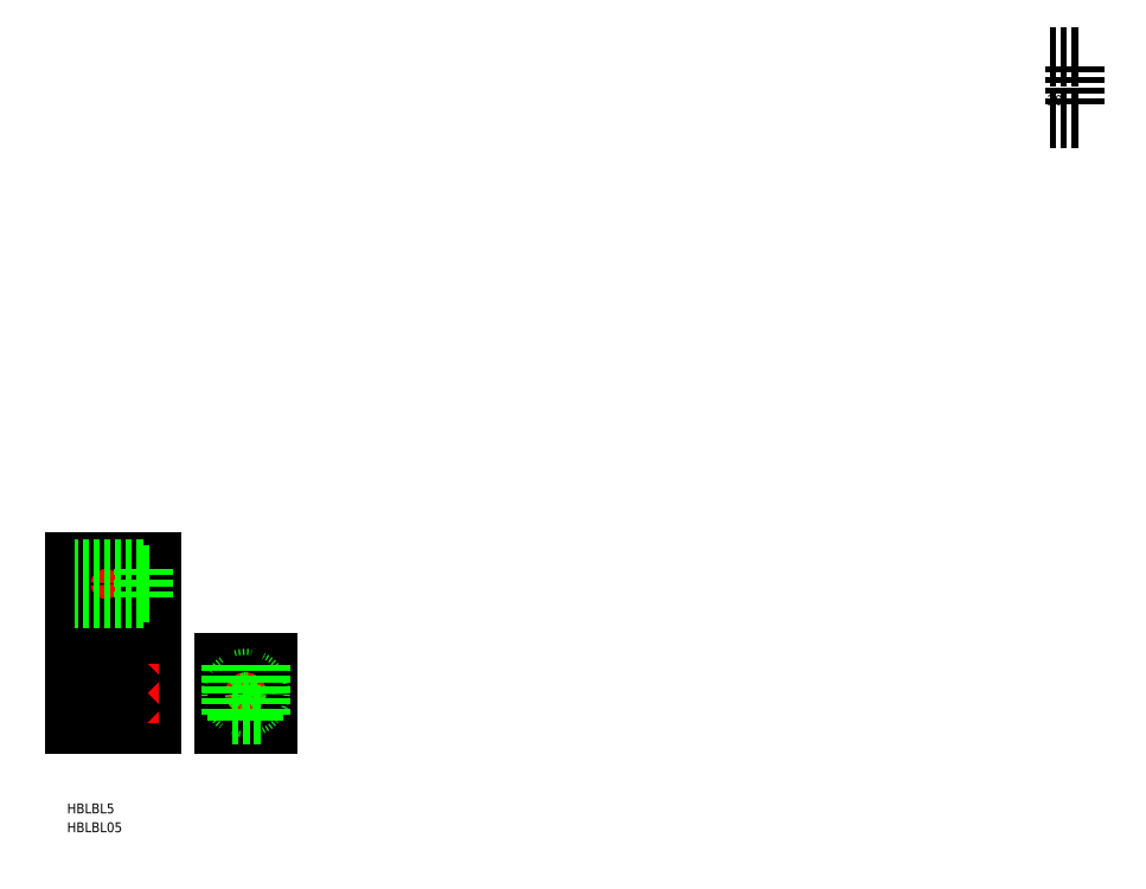
<metadata>
{"format":"dxf","ext":"dxf","renderer":"ezdxf+matplotlib","layout":"modelspace","background":"white","min_lineweight":24,"dpi":150}
</metadata>
<code>
0
SECTION
2
ENTITIES
0
LINE
8
0
10
-5.209
20
197.7
30
0
11
19.79
21
197.7
31
0
0
LINE
8
0
10
19.79
20
197.7
30
0
11
19.79
21
183.7
31
0
0
LINE
8
0
10
19.79
20
183.7
30
0
11
-5.209
21
183.7
31
0
0
LINE
8
0
10
-5.209
20
183.7
30
0
11
-5.209
21
197.7
31
0
0
LINE
8
0
10
-5.209
20
165.4
30
0
11
19.79
21
165.4
31
0
0
LINE
8
0
10
-5.209
20
145.4
30
0
11
19.79
21
145.4
31
0
0
LINE
8
0
10
19.79
20
165.4
30
0
11
19.79
21
145.4
31
0
0
LINE
8
0
10
-5.209
20
165.4
30
0
11
-5.209
21
145.4
31
0
0
LINE
8
0
10
42.97
20
165.4
30
0
11
42.97
21
145.4
31
0
0
LINE
8
0
10
56.97
20
165.4
30
0
11
56.97
21
145.4
31
0
0
LINE
8
0
10
42.97
20
145.4
30
0
11
56.97
21
145.4
31
0
0
LINE
8
0
10
42.97
20
165.4
30
0
11
56.97
21
165.4
31
0
0
LINE
8
CENTER
10
-1.384
20
190.7
30
0
11
10.97
21
190.7
31
0
0
LINE
8
CENTER
10
4.791
20
196.8
30
0
11
4.791
21
184.5
31
0
0
CIRCLE
8
0
10
4.791
20
190.7
30
0
40
4.75
0
CIRCLE
8
0
10
4.791
20
190.7
30
0
40
2.75
0
LINE
8
0
10
7.541
20
145.4
30
0
11
7.541
21
148.4
31
0
0
LINE
8
0
10
9.541
20
148.4
30
0
11
9.541
21
150.7
31
0
0
LINE
8
0
10
2.041
20
145.4
30
0
11
2.041
21
148.4
31
0
0
LINE
8
0
10
9.541
20
148.4
30
0
11
0.04093
21
148.4
31
0
0
LINE
8
0
10
0.04093
20
148.4
30
0
11
0.04093
21
150.7
31
0
0
LINE
8
CENTER
10
56.15
20
155.4
30
0
11
43.8
21
155.4
31
0
0
LINE
8
CENTER
10
49.97
20
161.6
30
0
11
49.97
21
149.3
31
0
0
CIRCLE
8
0
10
49.97
20
155.4
30
0
40
4.75
0
CIRCLE
8
0
10
49.97
20
155.4
30
0
40
2.75
0
LINE
8
0
10
19.79
20
158.2
30
0
11
16.79
21
158.2
31
0
0
LINE
8
0
10
19.79
20
152.7
30
0
11
16.79
21
152.7
31
0
0
LINE
8
0
10
16.79
20
160.2
30
0
11
16.79
21
150.7
31
0
0
LINE
8
0
10
16.79
20
160.2
30
0
11
9.541
21
160.2
31
0
0
LINE
8
0
10
16.79
20
150.7
30
0
11
9.541
21
150.7
31
0
0
LINE
8
0
10
0.04093
20
160.2
30
0
11
-5.209
21
160.2
31
0
0
LINE
8
0
10
9.541
20
160.2
30
0
11
9.541
21
165.4
31
0
0
LINE
8
0
10
0.04093
20
160.2
30
0
11
0.04093
21
165.4
31
0
0
LINE
8
0
10
0.04093
20
150.7
30
0
11
-5.209
21
150.7
31
0
0
TEXT
8
0
10
-7.719
20
116.6
30
0
40
3.2
1
HBLBL5
0
TEXT
8
0
10
-7.719
20
110.5
30
0
40
3.2
1
HBLBL05
0
DIMENSION
8
0
2
*D0
10
317.8
20
341
30
0
11
315.2
21
351
31
0
70
     0
13
308.8
23
361
33
0
14
308.8
24
341
34
0
50
90
0
LINE
8
CENTER
10
-7.209
20
155.4
30
0
11
21.79
21
155.4
31
0
0
LINE
8
CENTER
10
4.791
20
167.4
30
0
11
4.791
21
143.4
31
0
0
LINE
8
0
10
0.04093
20
150.7
30
0
11
9.541
21
160.2
31
0
0
LINE
8
0
10
0.04093
20
160.2
30
0
11
9.541
21
150.7
31
0
0
LINE
8
0
10
54.72
20
148.4
30
0
11
45.22
21
148.4
31
0
0
LINE
8
0
10
45.22
20
148.4
30
0
11
45.22
21
165.4
31
0
0
LINE
8
0
10
47.22
20
148.4
30
0
11
47.22
21
145.4
31
0
0
LINE
8
0
10
52.72
20
148.4
30
0
11
52.72
21
145.4
31
0
0
LINE
8
0
10
54.72
20
148.4
30
0
11
54.72
21
165.4
31
0
0
LINE
8
0
10
16.79
20
195.4
30
0
11
16.79
21
185.9
31
0
0
LINE
8
0
10
16.79
20
185.9
30
0
11
-5.209
21
185.9
31
0
0
LINE
8
0
10
16.79
20
187.9
30
0
11
19.79
21
187.9
31
0
0
LINE
8
0
10
16.79
20
193.4
30
0
11
19.79
21
193.4
31
0
0
LINE
8
0
10
16.79
20
195.4
30
0
11
-5.209
21
195.4
31
0
0
VIEWPORT
8
0
10
5.614
20
3.902
30
0
40
9.421
41
6.292
68
     1
69
     1
0
VIEWPORT
8
0
10
5.614
20
3.902
30
0
40
8.982
41
6.243
68
     2
69
     2
0
ENDSEC
0
EOF

</code>
